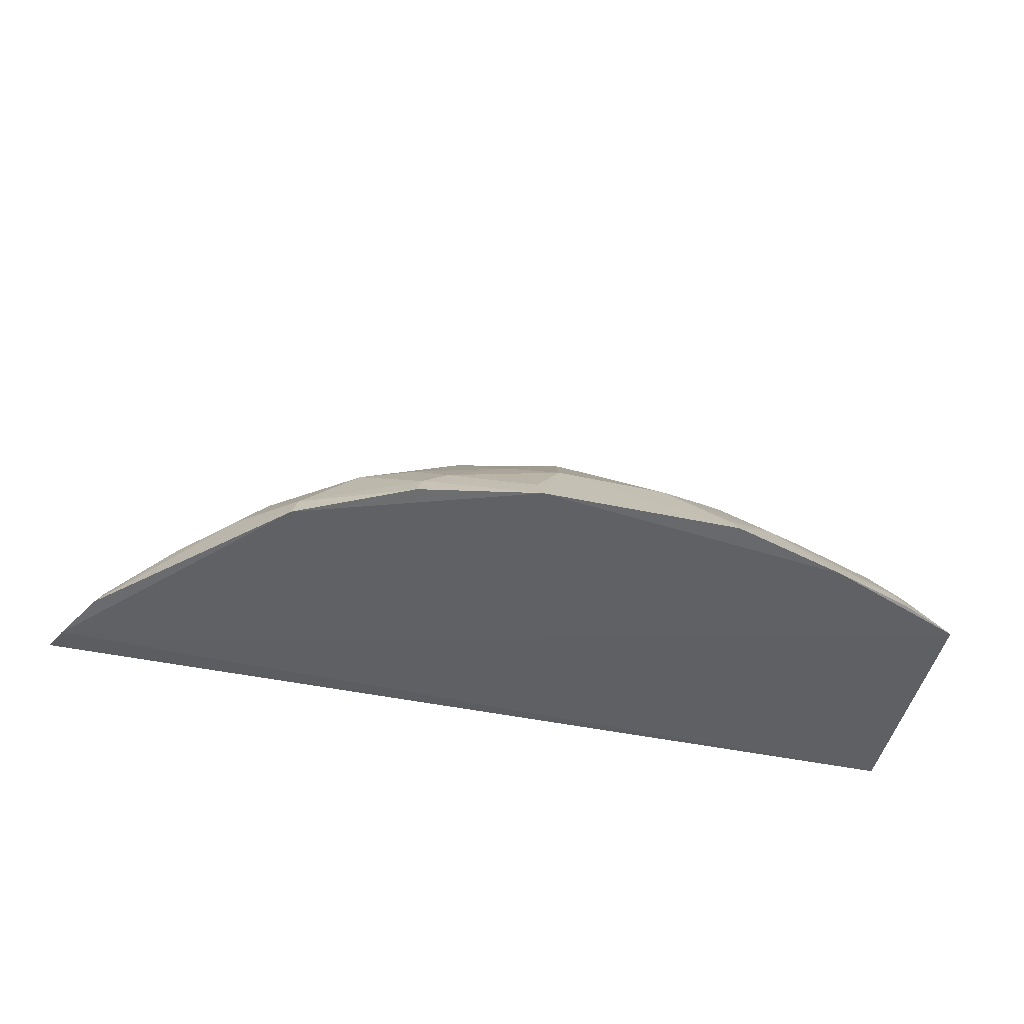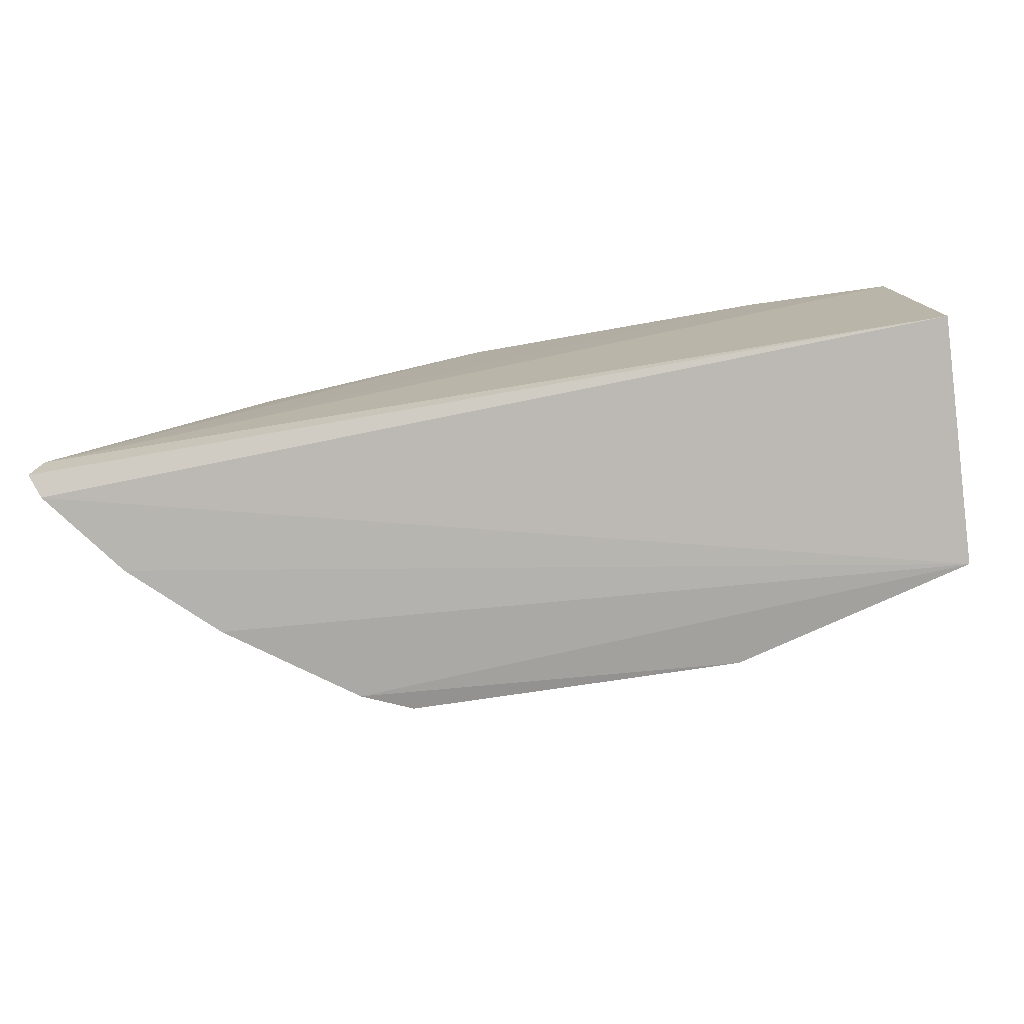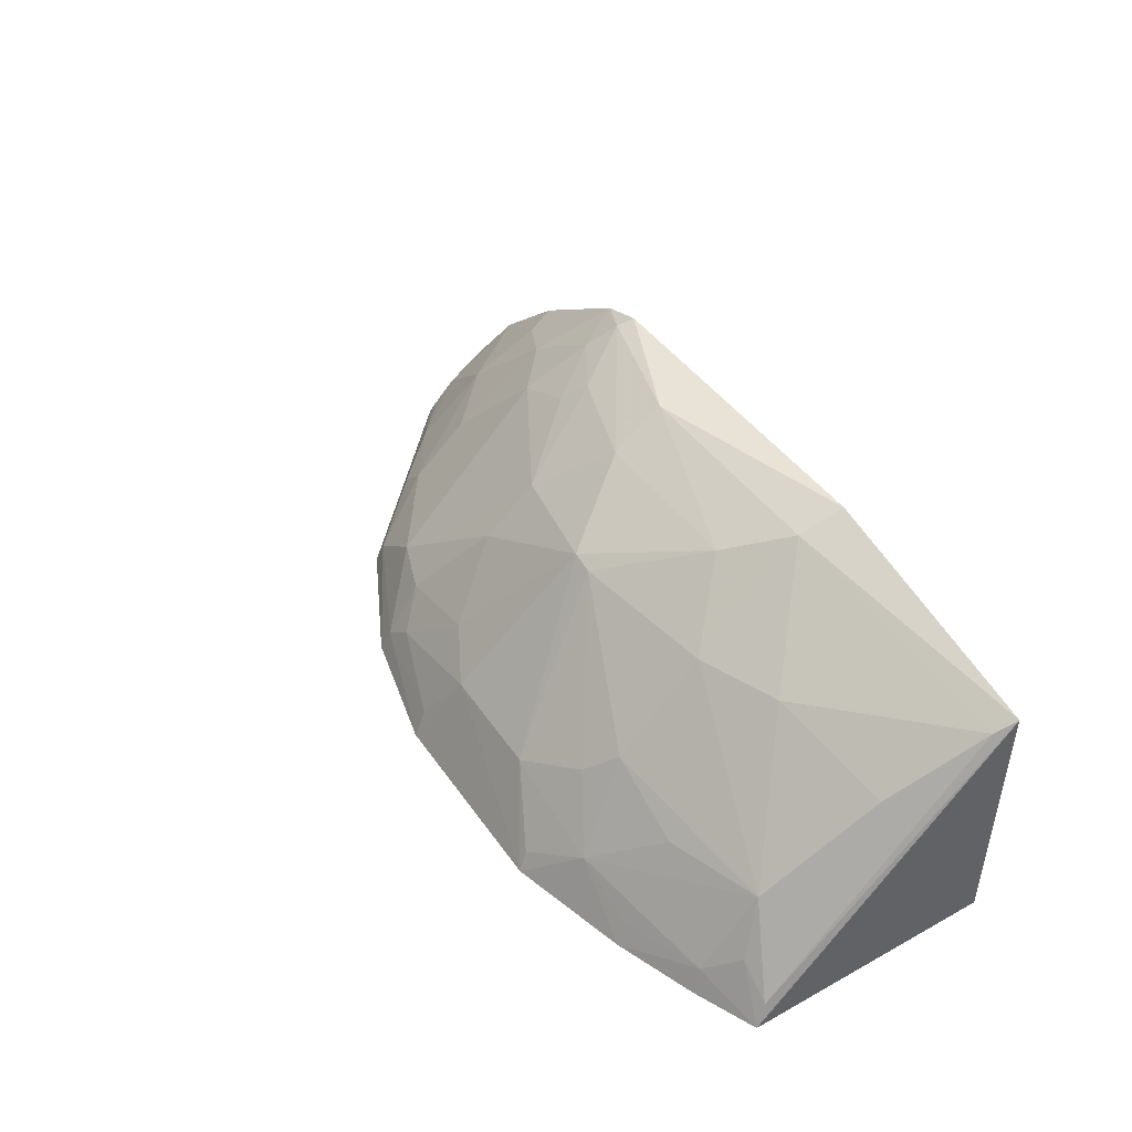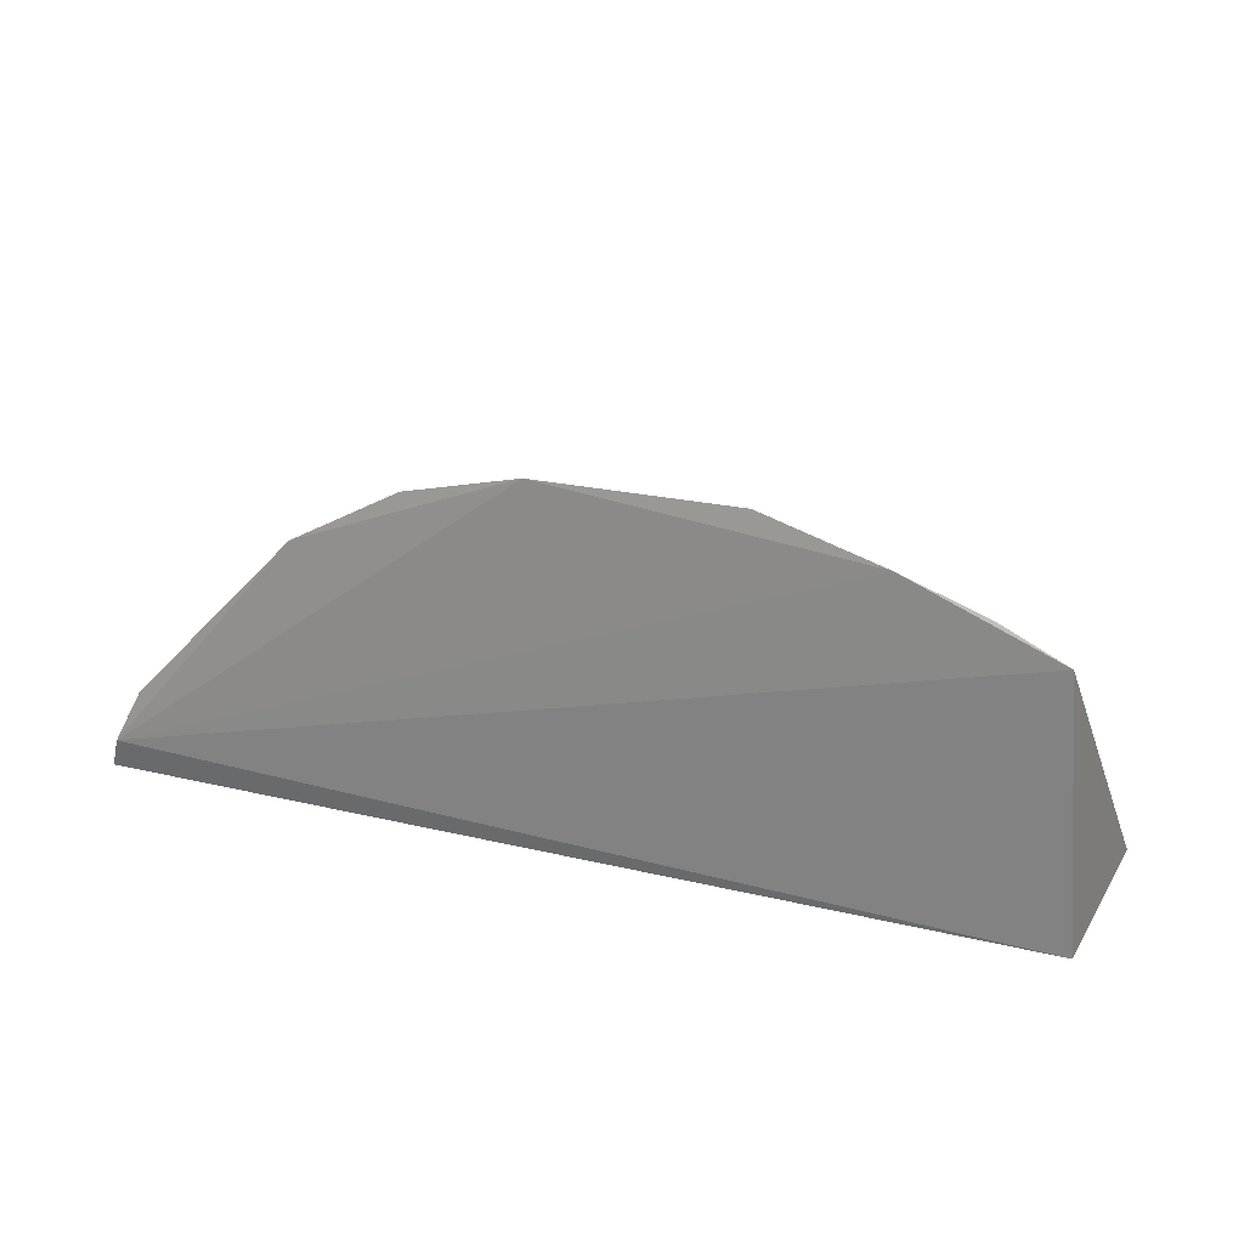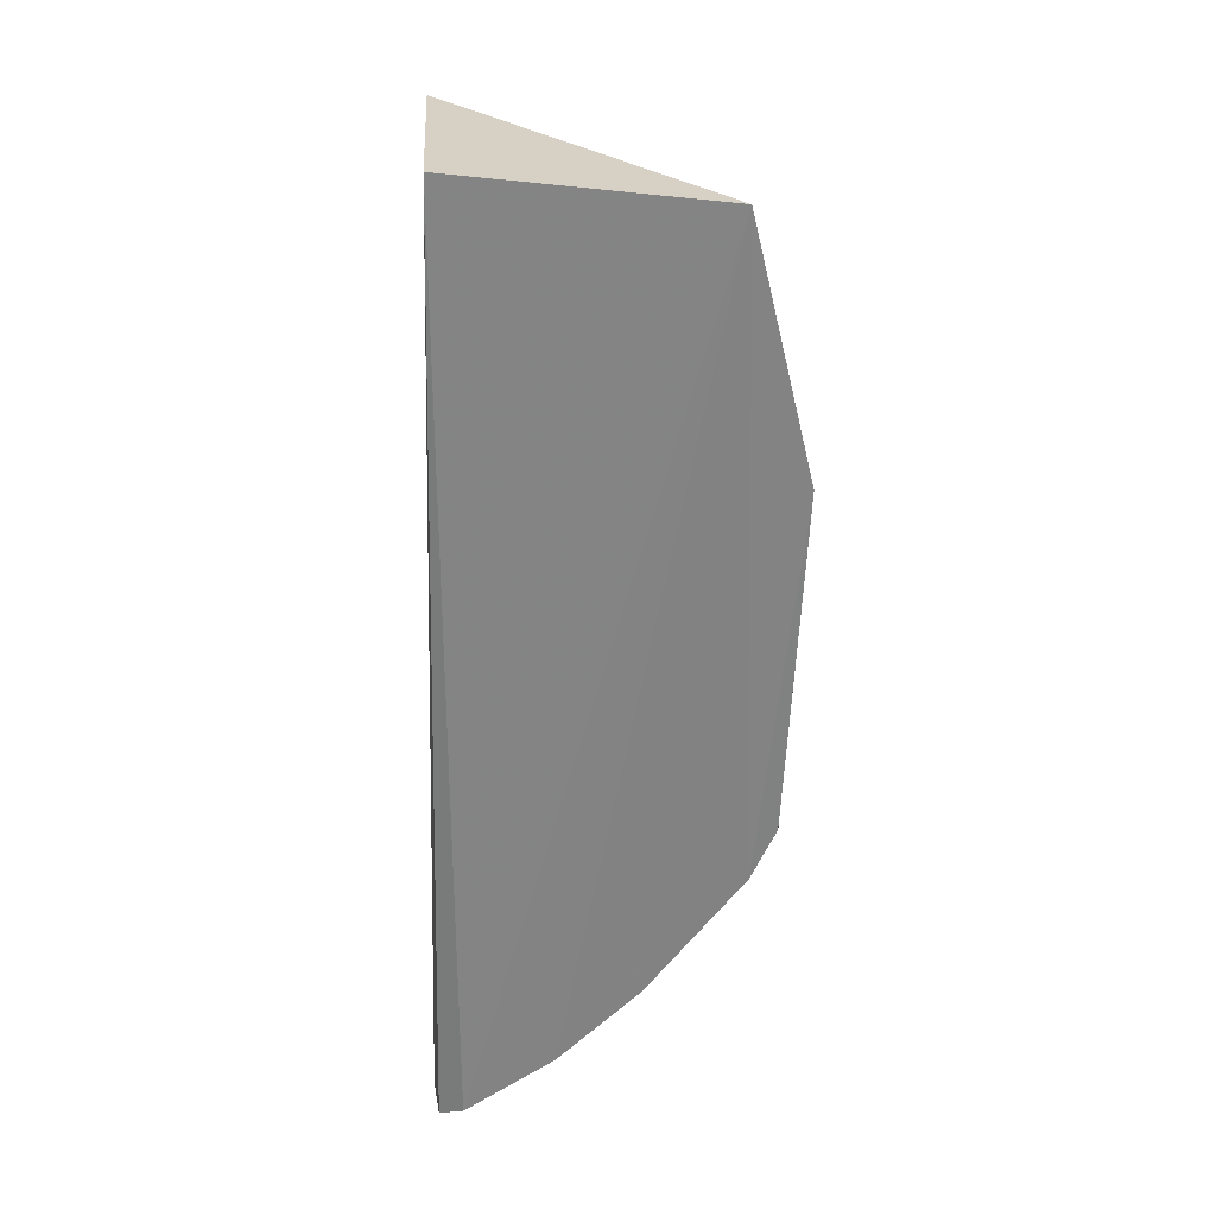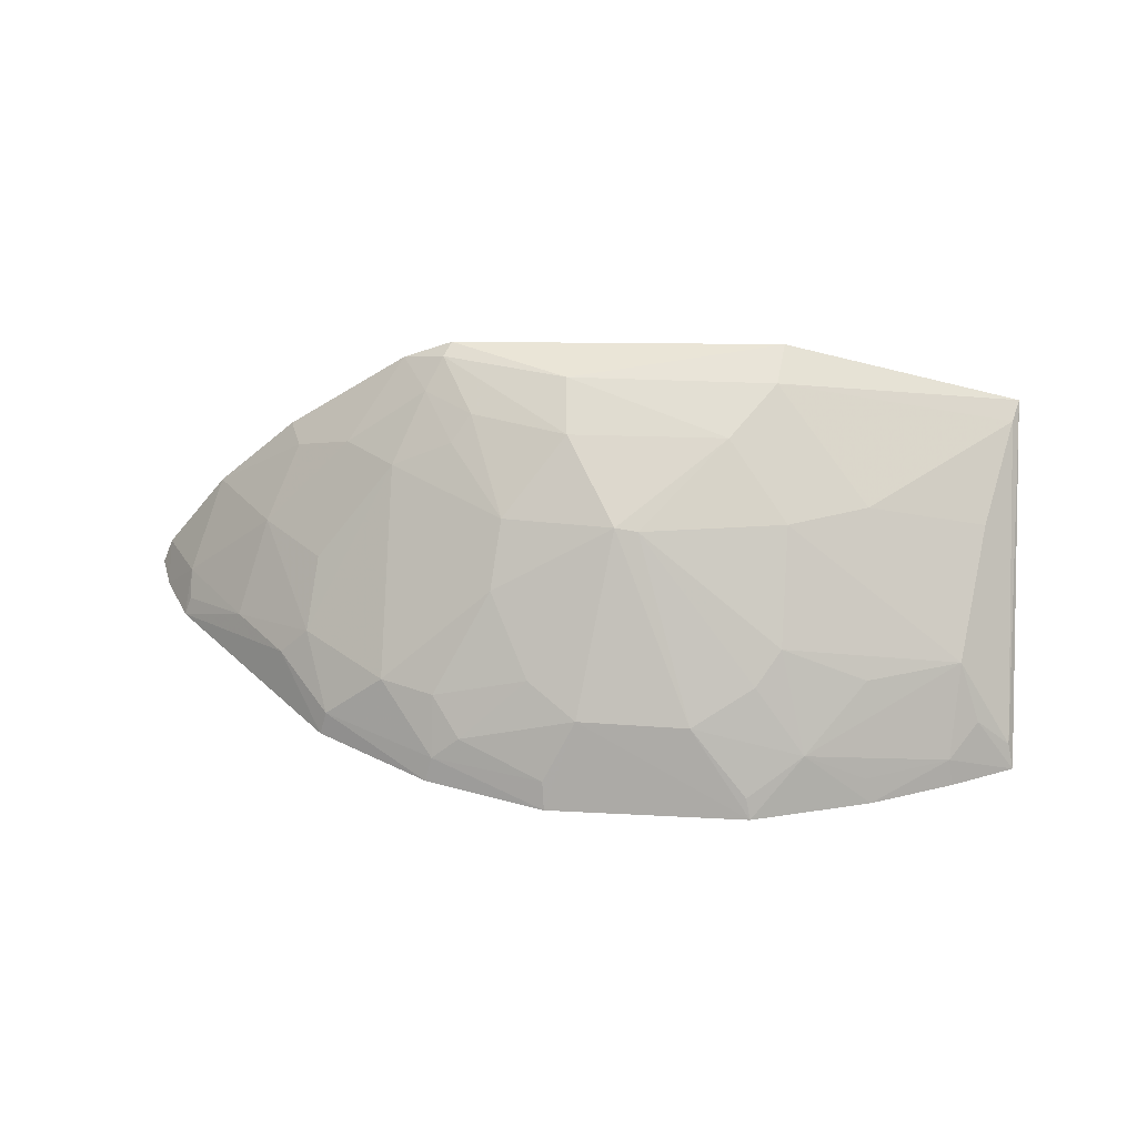
<metadata>
{"format":"obj","ext":"obj","renderer":"f3d","projection":"perspective","resolution":1024,"background":"white","views":[{"elev":-47.3,"azim":166.0,"up":"+Z"},{"elev":-79.3,"azim":-169.8,"up":"+Y"},{"elev":47.0,"azim":-123.3,"up":"+Z"},{"elev":20.2,"azim":-154.4,"up":"+Y"},{"elev":-60.9,"azim":-91.0,"up":"+Y"},{"elev":39.8,"azim":-176.2,"up":"+Z"}]}
</metadata>
<code>
v 0.2785 0.1481 0.3176
v 0.3165 0.1529 0.262
v 0.2047 0.2782 0.2716
v -0.01046 0.3256 0.2584
v -0.1481 0.1565 0.2652
v 0.2079 0.2813 0.26
v 0.08888 0.179 0.4145
v 0.2928 0.191 0.269
v 0.3116 0.1492 0.2739
v -0.142 0.2808 0.2573
v 0.09046 0.3252 0.2578
v 0.1757 0.2007 0.3721
v -0.1404 0.1479 0.3895
v 0.2962 0.1943 0.26
v 0.2932 0.1796 0.2795
v 0.311 0.1676 0.2589
v 0.1506 0.3111 0.2599
v 0.06131 0.2461 0.3736
v -0.06998 0.3091 0.2571
v 0.1743 0.1505 0.4038
v 0.2324 0.246 0.283
v 0.2457 0.1899 0.3244
v 0.175 0.2788 0.2974
v 0.07631 0.3048 0.2993
v 0.1361 0.1897 0.3976
v -0.01558 0.1751 0.4127
v -0.1116 0.2616 0.3101
v 0.2368 0.1478 0.3574
v 0.2596 0.218 0.2827
v 0.2136 0.2203 0.3263
v 0.1476 0.3066 0.2716
v 0.2176 0.2464 0.2984
v 0.1174 0.2355 0.3681
v 0.02073 0.3053 0.2986
v 0.08705 0.2062 0.3991
v 0.1527 0.1608 0.412
v -0.1391 0.2749 0.2687
v -0.02268 0.2341 0.3704
v -0.1084 0.2895 0.2702
v 0.2307 0.163 0.3546
v 0.2017 0.1784 0.3691
v 0.1481 0.289 0.2978
v 0.09166 0.3186 0.2709
v 0.1454 0.1996 0.3865
v -0.03543 0.3052 0.2835
v 0.00752 0.2037 0.3989
v -0.01902 0.1523 0.421
v -0.1368 0.1589 0.3839
v -0.02205 0.2765 0.3267
v -0.1108 0.2948 0.258
v -0.1221 0.2752 0.2833
v 0.1608 0.1741 0.3996
v 0.134 0.3038 0.2828
v 0.1211 0.2601 0.3421
v -0.008077 0.3205 0.268
v -0.06653 0.3038 0.2685
v 0.04987 0.2466 0.3721
v 0.149 0.153 0.4157
v -0.1229 0.2058 0.353
v -0.06248 0.218 0.3706
v -0.01001 0.2896 0.313
v -0.06471 0.2773 0.3096
v 0.101 0.2905 0.3115
f 9 5 2
f 13 9 1
f 13 5 9
f 13 10 5
f 15 1 9
f 15 14 8
f 16 2 5
f 16 5 10
f 16 11 6
f 16 6 14
f 16 14 15
f 16 15 9
f 16 9 2
f 17 3 6
f 17 6 11
f 19 4 11
f 19 16 10
f 19 11 16
f 21 14 6
f 21 6 3
f 22 1 15
f 24 11 4
f 28 20 13
f 28 13 1
f 29 8 14
f 29 14 21
f 29 22 15
f 29 15 8
f 31 23 3
f 31 3 17
f 31 17 11
f 32 21 3
f 32 3 23
f 32 23 12
f 32 12 30
f 32 30 22
f 32 29 21
f 32 22 29
f 33 12 23
f 34 24 4
f 34 18 24
f 35 33 18
f 35 25 33
f 36 35 7
f 36 25 35
f 37 10 13
f 40 28 1
f 40 1 22
f 40 20 28
f 41 30 12
f 41 22 30
f 41 40 22
f 41 20 40
f 42 23 31
f 43 31 11
f 43 11 24
f 44 33 25
f 44 12 33
f 45 39 27
f 45 4 19
f 46 26 7
f 46 7 35
f 46 35 18
f 46 38 26
f 47 7 26
f 47 26 13
f 47 13 20
f 48 37 13
f 48 13 26
f 49 27 38
f 50 39 19
f 50 19 10
f 50 10 39
f 51 37 27
f 51 27 39
f 51 39 10
f 51 10 37
f 52 36 20
f 52 20 41
f 52 41 12
f 52 12 44
f 52 44 25
f 52 25 36
f 53 42 31
f 53 43 24
f 53 31 43
f 54 33 23
f 54 23 42
f 54 18 33
f 55 45 34
f 55 34 4
f 55 4 45
f 56 45 19
f 56 19 39
f 56 39 45
f 57 46 18
f 57 38 46
f 57 49 38
f 57 18 34
f 58 36 7
f 58 7 47
f 58 47 20
f 58 20 36
f 59 27 37
f 59 37 48
f 60 48 26
f 60 26 38
f 60 59 48
f 60 38 27
f 60 27 59
f 61 34 45
f 61 45 49
f 61 57 34
f 61 49 57
f 62 49 45
f 62 45 27
f 62 27 49
f 63 53 24
f 63 42 53
f 63 54 42
f 63 24 18
f 63 18 54

</code>
